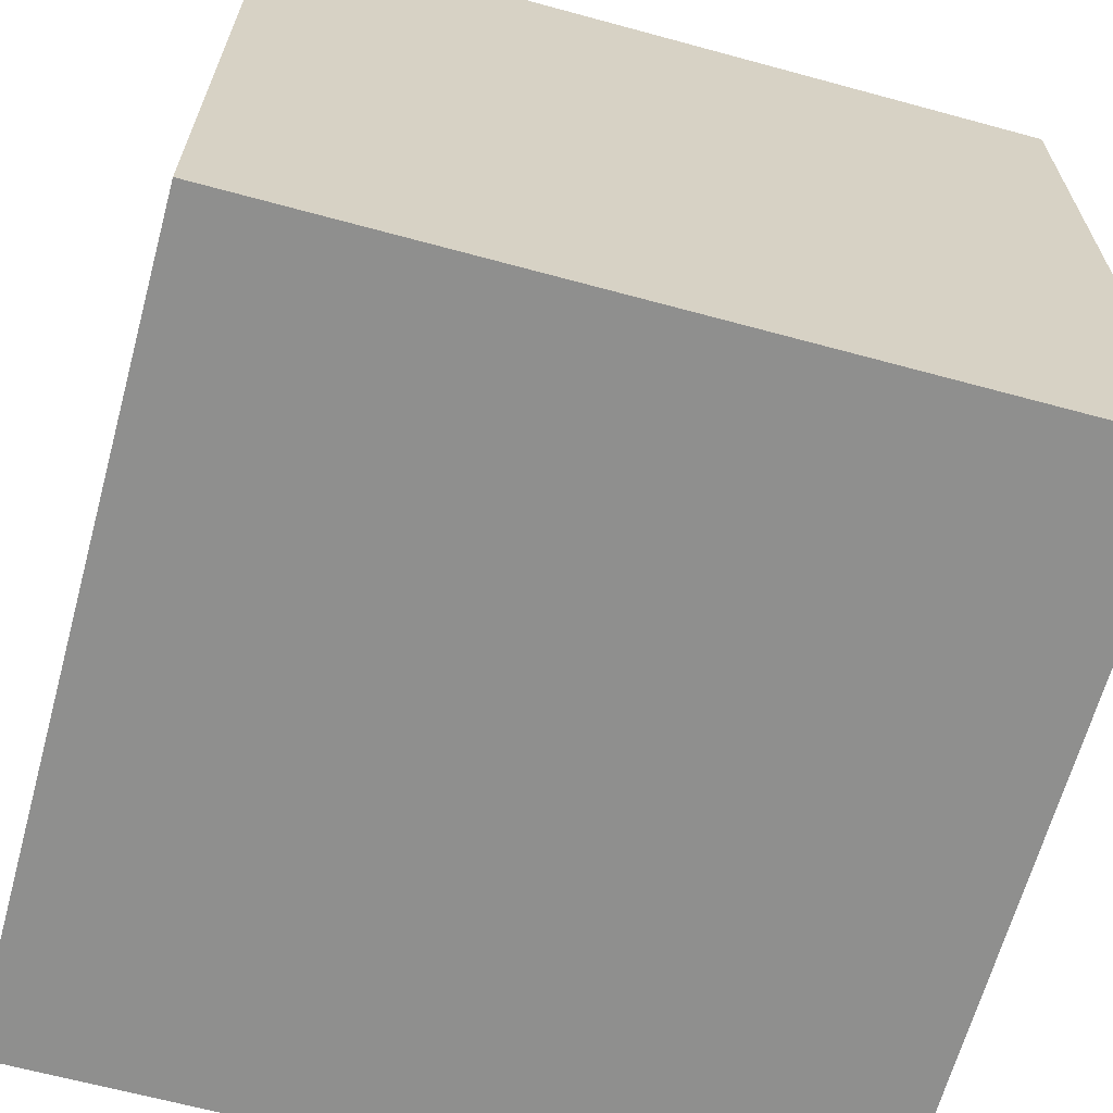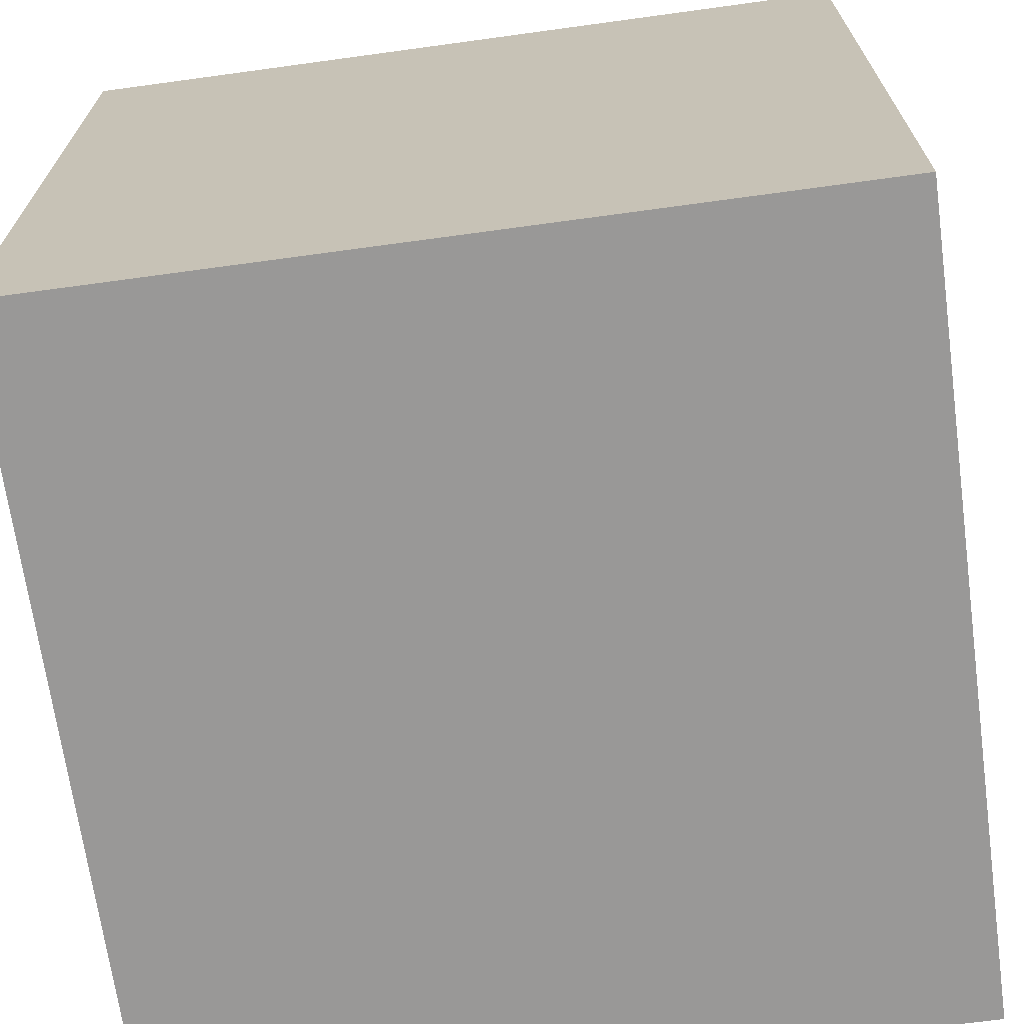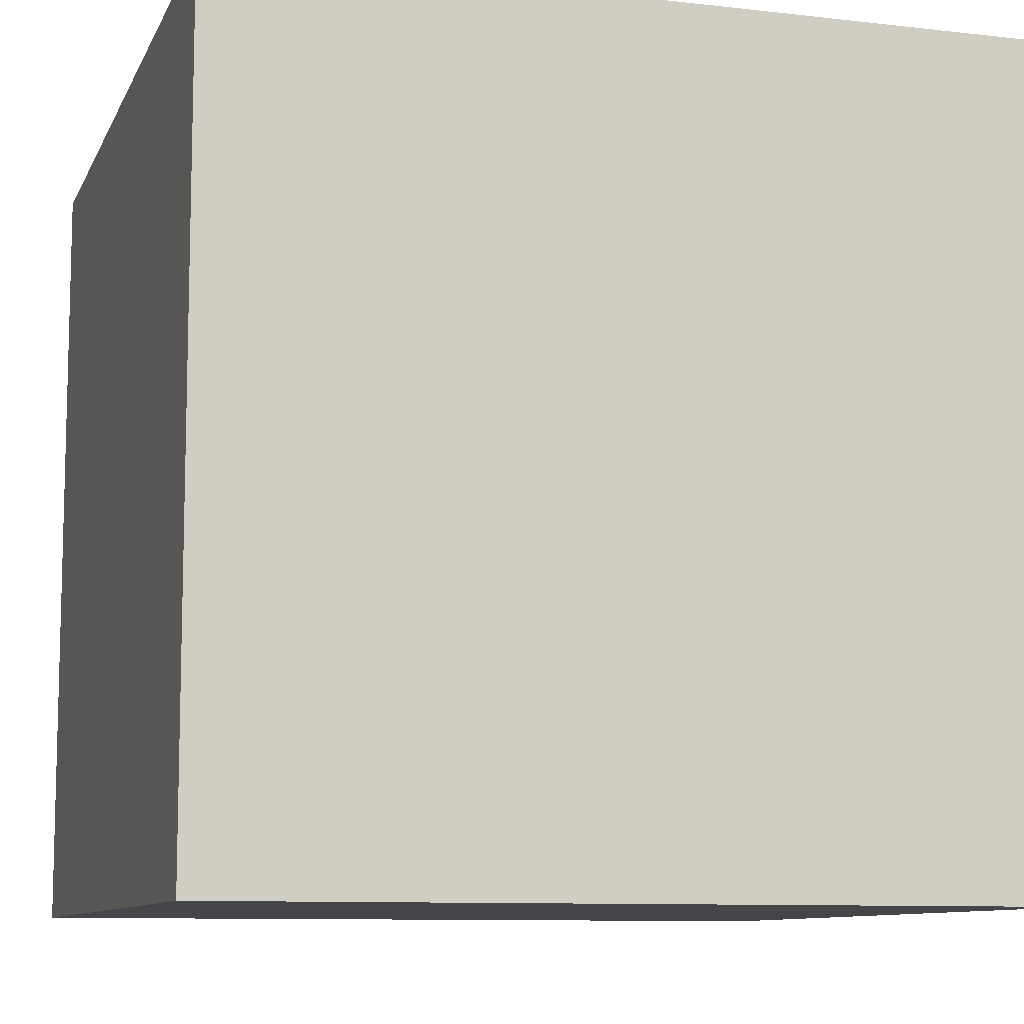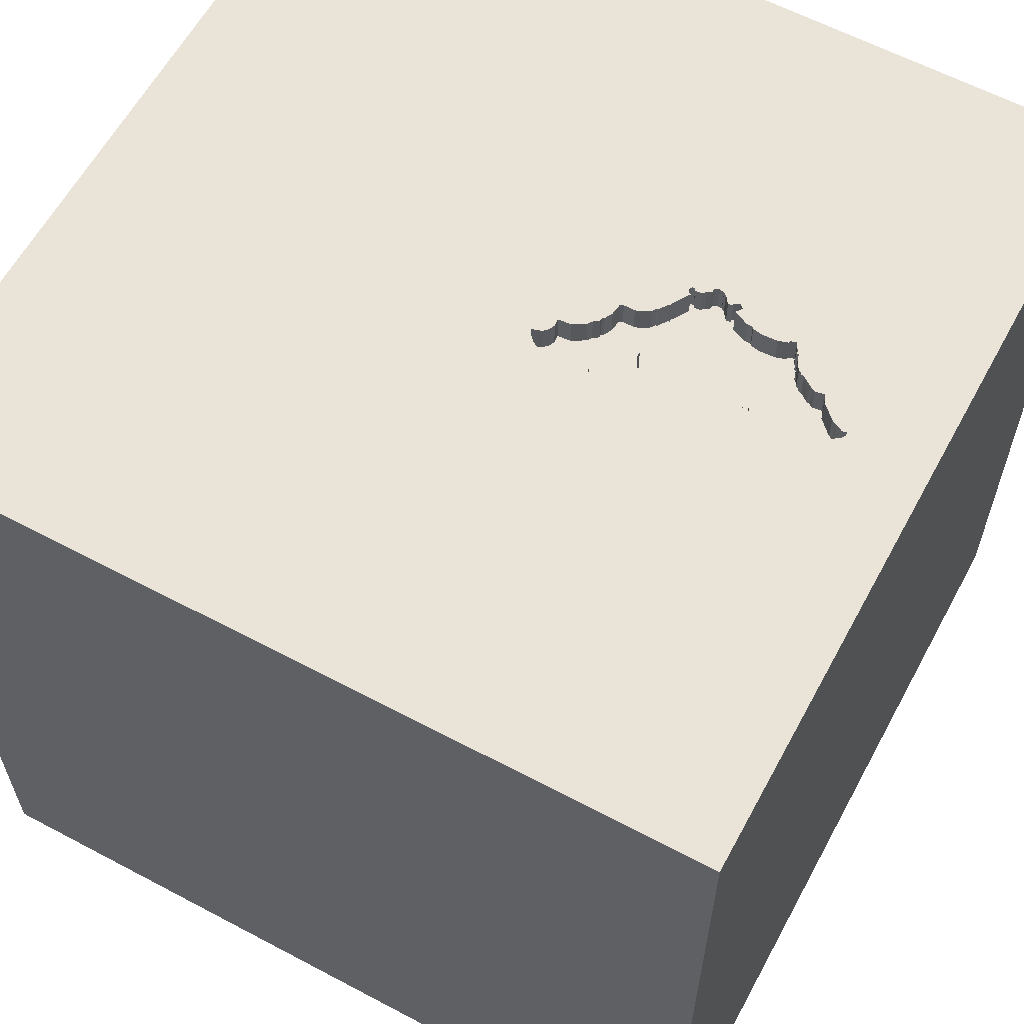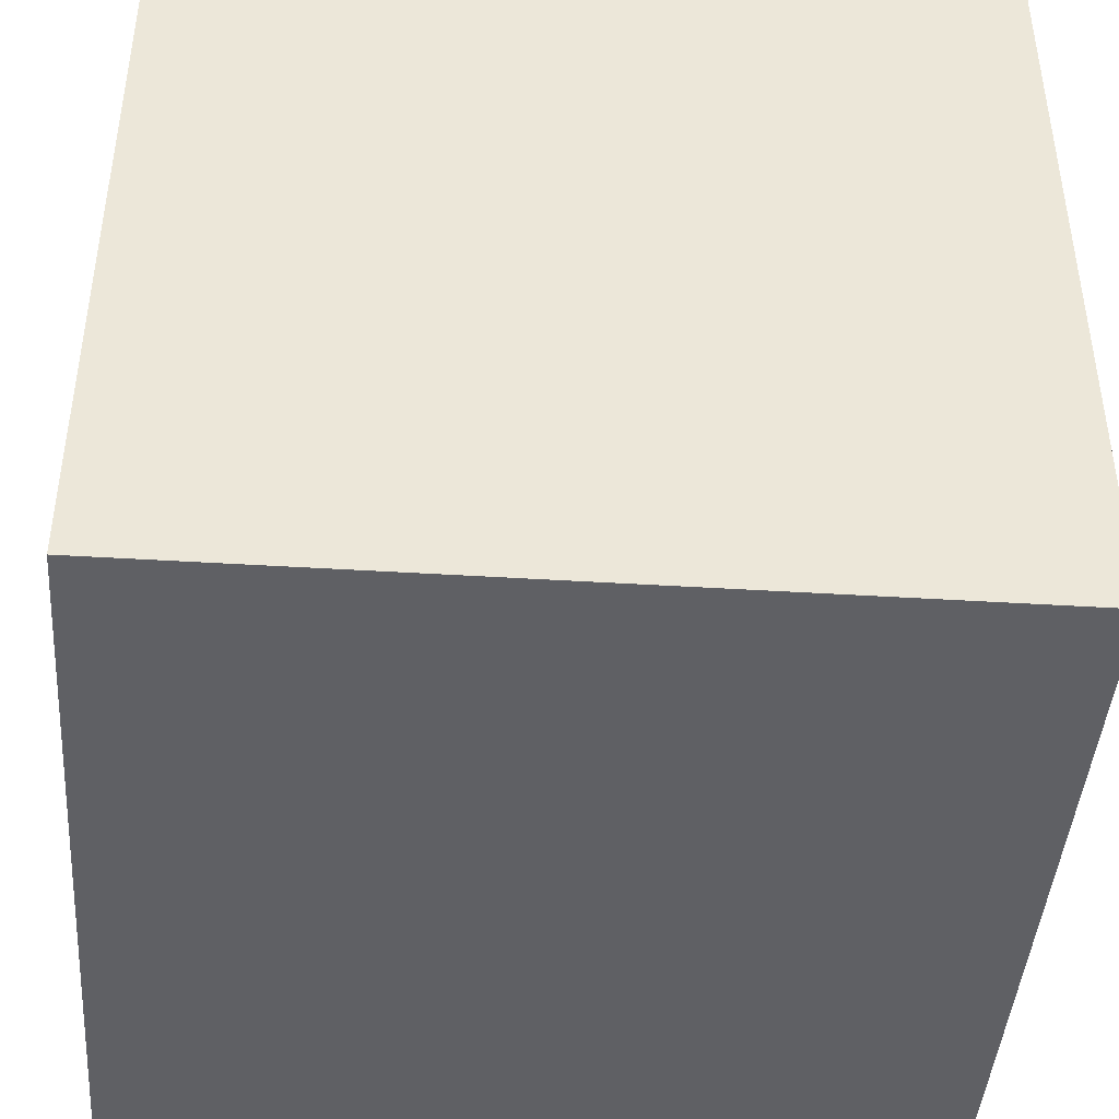
<metadata>
{"format":"obj","ext":"obj","renderer":"f3d","projection":"perspective","resolution":1024,"background":"white","views":[{"elev":-65.1,"azim":74.7,"up":"+Y"},{"elev":-68.7,"azim":7.8,"up":"+Y"},{"elev":-9.7,"azim":-106.7,"up":"+Y"},{"elev":61.0,"azim":-61.6,"up":"+Y"},{"elev":-43.4,"azim":-4.2,"up":"+Z"}]}
</metadata>
<code>
o bat_181
v 0.2436 1.5 0.7627
v 0.2369 1.5 0.7966
v 0.2369 1.4 0.7966
v -0.05326 1.5 0.5299
v -0.05326 1.4 0.5299
v 0.1323 1.5 0.4149
v -0.07276 1.5 0.4314
v 0.251 1.5 0.8885
v 0.02695 1.5 0.5572
v -0.1169 1.5 0.1323
v -0.1603 1.5 0.196
v -0.1574 1.4 0.1812
v -0.03129 1.5 0.8798
v 0.2868 1.5 0.5299
v 0.2862 1.4 0.5307
v 1.5e-05 1.5 0.7776
v 1.5e-05 1.4 0.7776
v 0.04538 1.5 0.3089
v 0.04538 1.4 0.3089
v -0.07208 1.5 0.1793
v -1.5 1.5 -1.5
v -0.02297 1.4 0.2321
v -0.1384 1.5 0.3811
v 0.3013 1.5 0.662
v 0.3013 1.4 0.662
v 0.1645 1.5 0.4561
v -0.04431 1.5 0.8627
v 0.002746 1.5 1.188
v 0.002458 1.4 1.188
v 0.1899 1.5 0.9478
v -0.06925 1.5 0.497
v -0.06925 1.4 0.497
v -0.07514 1.5 0.5177
v 0.05145 1.5 1.137
v 0.1652 1.5 0.4511
v 0.04844 1.5 0.3165
v 1.5 1.5 1.5
v 1.5 -1.5 1.5
v 1.5 -1.5 -1.5
v 1.5 1.5 -1.5
v 0.2952 1.5 0.5261
v 0.3205 1.5 0.6258
v -0.1017 1.5 0.1262
v 0.3906 1.5 0.9245
v 0.1326 1.5 1.022
v 0.132 1.4 1.019
v 0.03192 1.5 1.197
v 0.03192 1.4 1.197
v 0.2984 1.5 0.6985
v 0.03337 1.5 0.6604
v 0.03337 1.4 0.6604
v 0.2502 1.5 0.737
v -0.03792 1.5 1.026
v -0.03792 1.4 1.026
v -0.0507 1.5 0.8721
v -0.0507 1.4 0.8721
v -0.1646 1.5 0.2425
v -0.1646 1.4 0.2425
v 0.3303 1.5 0.5995
v 0.3303 1.4 0.5995
v -1.5 -1.5 1.5
v -0.1198 1.5 0.4021
v -0.03191 1.5 1.11
v -0.1042 1.5 1.354
v -0.2604 1.5 1.094
v -0.1198 1.4 0.4021
v 0.03985 1.5 1.158
v 0.005723 1.5 0.7733
v 0.3223 1.5 0.583
v 0.2425 1.5 0.9212
v 0.2425 1.4 0.9212
v 0.1994 1.5 0.4855
v 0.1994 1.4 0.4855
v 0.3212 1.5 0.6208
v 0.3212 1.4 0.6208
v 0.2579 1.5 0.8905
v 0.2579 1.4 0.8905
v 0.2395 1.5 0.8532
v 0.3223 1.4 0.583
v 0.02043 1.5 0.2892
v -0.01226 1.5 0.8077
v -0.01226 1.4 0.8077
v 0.07909 1.5 0.3319
v 0.07909 1.4 0.3319
v 0.2039 1.5 0.483
v 0.3105 1.5 0.6848
v -0.05258 1.5 0.5249
v -0.05258 1.4 0.5249
v 0.02695 1.4 0.5572
v -0.1584 1.5 0.3621
v -0.1584 1.4 0.3621
v -0.1254 1.5 0.3983
v -0.1254 1.4 0.3983
v 0.2436 1.4 0.7627
v 0.2039 1.4 0.483
v -0.04458 1.5 0.8872
v 0.1238 1.5 1.079
v 0.1238 1.4 1.079
v -0.03355 1.5 0.4527
v 0.1556 1.5 0.9881
v 0.2892 1.5 0.555
v 0.2892 1.4 0.555
v -0.0351 1.5 0.4791
v -0.0351 1.4 0.4791
v 0.1703 1.5 0.9625
v 0.1703 1.4 0.9625
v 0.2418 1.5 0.9262
v 0.2418 1.4 0.9262
v -0.03298 1.5 0.8622
v -0.03298 1.4 0.8622
v -0.1017 1.4 0.1262
v 0.03994 1.5 0.6347
v 0.1484 1.5 0.4396
v 0.1484 1.4 0.4396
v 0.01931 1.5 1.2
v 0.04844 1.4 0.3165
v 0.02626 1.5 0.5622
v 0.02626 1.4 0.5622
v 0.2984 1.4 0.6985
v 0.1276 1.5 1.073
v 0.1276 1.4 1.073
v -1.5 1.5 1.5
v -1.5 -1.5 -1.5
v 0.3105 1.4 0.6848
v -0.1404 1.5 0.1547
v -0.1404 1.4 0.1547
v 0.003577 1.5 0.2777
v 0.003577 1.4 0.2777
v -0.04458 1.4 0.8872
v -0.1439 1.5 0.361
v -0.01423 1.5 0.4687
v -0.01423 1.4 0.4687
v -0.1191 1.5 0.3971
v -0.1191 1.4 0.3971
v 0.1556 1.4 0.9881
v 0.04244 1.5 0.5787
v -0.02297 1.5 0.2321
v -0.01856 1.5 1.155
v -0.1548 1.5 0.381
v -0.03129 1.4 0.8798
v -0.03322 1.5 0.9993
v -0.03191 1.4 1.11
v 0.3011 1.5 0.5658
v 0.2652 1.5 0.912
v -0.03236 1.5 0.459
v 0.02894 1.5 1.182
v 0.2241 1.5 0.9361
v 0.04241 1.4 1.158
v -0.1544 1.5 0.1753
v -0.07229 1.4 0.429
v 0.226 1.5 0.9292
v 0.226 1.4 0.9292
v 0.03994 1.4 0.6347
v 0.1193 1.5 0.3374
v 0.1193 1.4 0.3374
v -0.003403 1.5 0.8028
v 0.2502 1.4 0.737
v -0.08234 1.5 0.4277
v -0.08234 1.4 0.4277
v 0.1645 1.4 0.4561
v 0.01931 1.4 1.2
v 0.2669 1.5 0.5233
v 0.04244 1.4 0.5787
v -0.03236 1.4 0.459
v -0.07208 1.4 0.1793
v 0.19 1.4 0.9457
v 0.2395 1.4 0.8532
v 0.005723 1.4 0.7733
v -0.07297 1.4 0.4341
v 0.1248 1.5 0.3494
v -0.09013 1.5 0.1615
v -0.09013 1.4 0.1615
v 0.1608 1.5 0.9725
v 0.1608 1.4 0.9725
v -0.161 1.5 0.3739
v -0.1439 1.4 0.361
v 0.2952 1.4 0.5261
v 0.3072 1.5 0.581
v 0.3072 1.4 0.581
v 0.09916 1.5 1.087
v 0.1658 1.5 0.9732
v 0.3011 1.4 0.5658
v 0.1217 1.5 1.042
v 0.1217 1.4 1.042
v -0.01244 1.5 0.4781
v 0.1893 1.4 0.9508
v 0.03405 1.5 0.3094
v 0.03405 1.4 0.3094
v 0.1332 1.4 1.025
v 0.2872 1.5 0.5097
v 0.2872 1.4 0.5097
v 0.1982 1.5 0.4792
v 0.1982 1.4 0.4792
v 0.1244 1.5 0.3903
v 0.1244 1.4 0.3903
v -0.02403 1.5 0.8491
v -0.02403 1.4 0.8491
v 0.2746 1.5 0.5121
v 0.1248 1.4 0.3494
v -0.1169 1.4 0.1323
v 0.292 1.5 0.6475
v 0.292 1.4 0.6475
v 0.2652 1.4 0.912
v 0.2746 1.4 0.5121
v -0.02686 1.5 0.1855
v -0.02686 1.4 0.1855
v 0.1323 1.4 0.4149
v 0.1652 1.4 0.4511
v -0.03322 1.4 0.9993
v 0.05145 1.4 1.137
v 0.2493 1.5 0.7583
v 0.2493 1.4 0.7583
v 0.2669 1.4 0.5233
v 0.02043 1.4 0.2892
v 0.02894 1.4 1.182
v 0.3263 1.5 0.6214
v 0.3263 1.4 0.6214
v -0.01856 1.4 1.155
v 0.2241 1.4 0.9361
v -0.05267 1.5 0.1871
v 0.01009 1.5 0.5457
v 0.01009 1.4 0.5457
v 0.2755 1.5 0.6827
v 0.2727 1.4 0.6837
v 0.3256 1.5 0.6163
v 0.3238 1.4 0.617
v 0.2937 1.5 0.6651
v 0.2937 1.4 0.6651
v 0.251 1.4 0.8885
v 0.1042 1.5 1.146
v -0.02261 1.5 0.5453
v 0.03739 1.4 1.157
v -0.04431 1.4 0.8627
v -0.01244 1.4 0.4781
v -0.1548 1.4 0.381
v -0.02261 1.4 0.5453
v -0.003403 1.4 0.8028
v -0.03355 1.4 0.4527
v -0.1384 1.4 0.3811
v 0.3282 1.4 0.6145
v -0.05267 1.4 0.1871
v 0.279 1.4 0.6826
v 0.03575 1.5 0.673
v 0.03575 1.4 0.673
v 0.3205 1.4 0.6258
v 0.1658 1.4 0.9732
v 0.09916 1.4 1.087
v -0.07514 1.4 0.5177
v 0.003141 1.4 1.183
v -0.161 1.4 0.374
v 0.2947 1.5 0.5148
v 0.2947 1.4 0.5148
f 38 122 61
f 123 38 61
f 122 123 61
f 123 39 38
f 38 37 122
f 122 21 123
f 64 65 122
f 21 122 175
f 21 175 90
f 21 90 130
f 63 65 64
f 16 122 65
f 139 175 122
f 62 133 92
f 92 23 139
f 139 122 62
f 62 92 139
f 21 130 57
f 21 57 11
f 10 43 21
f 125 10 21
f 21 11 149
f 21 149 125
f 37 64 122
f 138 63 64
f 230 34 67
f 28 138 64
f 230 67 146
f 230 146 47
f 115 28 64
f 64 230 47
f 47 115 64
f 65 63 53
f 53 141 13
f 65 53 13
f 65 96 55
f 16 65 55
f 27 109 196
f 16 55 27
f 81 156 16
f 27 196 81
f 27 81 16
f 122 16 136
f 9 221 231
f 122 136 117
f 117 9 231
f 122 117 231
f 4 87 33
f 122 231 4
f 122 4 33
f 122 99 7
f 158 62 122
f 122 7 158
f 205 43 171
f 20 220 205
f 171 20 205
f 230 64 37
f 230 180 34
f 65 13 96
f 68 243 50
f 50 112 136
f 136 16 68
f 68 50 136
f 122 33 31
f 145 99 122
f 185 131 145
f 145 122 31
f 103 185 145
f 31 103 145
f 154 205 137
f 137 127 80
f 80 187 18
f 18 36 154
f 18 154 137
f 137 80 18
f 44 230 37
f 230 44 147
f 30 105 181
f 230 147 30
f 181 173 100
f 230 30 181
f 97 180 230
f 230 181 100
f 45 183 120
f 120 97 230
f 100 45 120
f 120 230 100
f 40 205 154
f 83 154 36
f 40 43 205
f 78 8 76
f 144 70 107
f 2 78 76
f 2 76 144
f 44 2 144
f 44 144 107
f 107 151 147
f 107 147 44
f 44 52 211
f 211 1 2
f 44 211 2
f 35 26 40
f 6 113 35
f 170 194 6
f 40 154 170
f 6 35 40
f 40 170 6
f 223 52 44
f 42 201 227
f 42 227 24
f 49 223 44
f 42 24 86
f 86 49 44
f 44 42 86
f 251 41 40
f 190 251 40
f 85 162 198
f 198 190 40
f 198 40 26
f 198 26 192
f 192 72 85
f 192 85 198
f 40 21 43
f 37 41 69
f 42 44 37
f 37 69 59
f 216 74 42
f 216 42 37
f 37 59 225
f 225 216 37
f 14 101 41
f 39 37 38
f 40 41 37
f 69 41 101
f 143 178 69
f 101 143 69
f 40 123 21
f 40 37 39
f 40 39 123
f 121 247 98
f 121 184 247
f 97 120 121
f 121 98 97
f 180 97 98
f 98 247 180
f 120 183 184
f 184 121 120
f 184 54 247
f 54 184 209
f 247 54 142
f 34 180 247
f 247 210 34
f 183 45 189
f 189 184 183
f 141 53 54
f 54 209 141
f 184 46 209
f 247 142 210
f 142 54 63
f 184 189 46
f 53 63 54
f 46 140 209
f 142 218 210
f 210 148 34
f 46 189 45
f 13 141 209
f 209 140 13
f 140 46 174
f 218 142 63
f 63 138 218
f 218 232 210
f 67 34 148
f 210 232 148
f 45 100 46
f 197 140 174
f 135 174 46
f 232 218 249
f 148 232 67
f 135 46 100
f 96 13 140
f 140 129 96
f 110 140 197
f 197 174 106
f 100 173 174
f 174 135 100
f 138 28 249
f 249 218 138
f 249 215 232
f 56 129 140
f 110 233 140
f 110 197 109
f 237 197 106
f 174 246 106
f 173 181 174
f 215 249 161
f 146 67 232
f 232 215 146
f 129 56 96
f 233 56 140
f 233 110 27
f 196 109 197
f 109 27 110
f 82 197 237
f 106 166 237
f 246 174 181
f 181 105 106
f 106 246 181
f 29 249 28
f 215 161 48
f 249 29 161
f 55 96 56
f 56 233 55
f 27 55 233
f 197 82 196
f 156 81 82
f 82 237 156
f 166 106 186
f 167 237 166
f 215 48 146
f 115 47 48
f 48 161 115
f 28 115 161
f 161 29 28
f 81 196 82
f 166 186 30
f 105 30 186
f 186 106 105
f 3 237 167
f 166 152 167
f 47 146 48
f 237 17 156
f 30 147 166
f 168 237 3
f 3 167 78
f 78 2 3
f 152 166 219
f 167 152 229
f 16 156 17
f 237 168 17
f 219 166 147
f 94 168 3
f 147 151 152
f 152 219 147
f 167 229 78
f 229 152 71
f 68 16 17
f 17 168 68
f 244 168 94
f 2 1 94
f 94 3 2
f 8 78 229
f 229 71 203
f 71 152 108
f 168 244 68
f 94 157 244
f 151 107 108
f 108 152 151
f 229 77 8
f 229 203 77
f 70 144 203
f 203 71 70
f 107 70 71
f 71 108 107
f 243 68 244
f 157 94 212
f 157 153 244
f 1 211 212
f 212 94 1
f 76 8 77
f 144 76 77
f 77 203 144
f 50 243 244
f 244 51 50
f 157 212 52
f 157 224 153
f 51 244 153
f 211 52 212
f 52 223 224
f 224 157 52
f 163 153 224
f 112 50 51
f 51 153 112
f 136 112 153
f 153 163 136
f 163 224 73
f 242 224 223
f 163 73 160
f 73 224 202
f 224 242 228
f 223 49 242
f 163 118 136
f 160 89 163
f 160 73 193
f 213 73 202
f 202 224 228
f 242 124 228
f 119 242 49
f 117 136 118
f 163 89 118
f 160 114 89
f 160 193 26
f 193 73 192
f 95 73 213
f 102 213 202
f 202 228 201
f 124 242 119
f 25 228 124
f 49 86 119
f 118 89 117
f 160 208 114
f 89 114 234
f 192 26 193
f 26 35 160
f 72 192 73
f 85 72 73
f 73 95 85
f 95 213 85
f 15 213 102
f 102 202 179
f 227 201 228
f 201 42 202
f 124 119 86
f 24 227 228
f 228 25 24
f 86 24 25
f 25 124 86
f 9 117 89
f 208 160 35
f 114 208 113
f 89 234 222
f 114 207 234
f 162 85 213
f 101 14 15
f 15 102 101
f 182 102 179
f 179 202 75
f 245 202 42
f 89 222 9
f 35 113 208
f 113 6 114
f 236 222 234
f 207 114 6
f 132 234 207
f 213 204 198
f 198 162 213
f 204 213 15
f 143 101 102
f 102 182 143
f 178 143 182
f 182 179 178
f 179 75 226
f 245 75 202
f 221 9 222
f 231 221 222
f 222 236 231
f 88 236 234
f 234 132 185
f 195 132 207
f 191 204 15
f 179 226 60
f 75 217 226
f 42 74 75
f 75 245 42
f 236 88 5
f 234 104 88
f 6 194 195
f 195 207 6
f 131 185 132
f 185 103 234
f 132 195 84
f 204 191 198
f 14 41 177
f 177 15 14
f 252 191 15
f 179 79 69
f 69 178 179
f 179 60 79
f 226 240 60
f 74 216 217
f 217 75 74
f 216 225 226
f 226 217 216
f 4 231 236
f 236 5 4
f 5 88 4
f 104 234 103
f 32 88 104
f 145 131 132
f 132 164 145
f 238 132 84
f 195 199 84
f 190 198 191
f 177 252 15
f 191 252 190
f 79 60 69
f 240 226 225
f 60 240 59
f 87 4 88
f 103 31 104
f 32 248 88
f 32 104 31
f 194 170 199
f 199 195 194
f 164 132 238
f 84 116 238
f 155 84 199
f 41 251 252
f 252 177 41
f 251 190 252
f 59 69 60
f 225 59 240
f 33 87 88
f 88 248 33
f 31 33 248
f 248 32 31
f 99 145 164
f 164 238 99
f 83 36 116
f 116 84 83
f 238 116 188
f 84 155 154
f 154 83 84
f 170 154 155
f 155 199 170
f 238 188 150
f 116 19 188
f 238 169 99
f 19 116 36
f 36 18 19
f 150 169 238
f 128 150 188
f 18 187 188
f 188 19 18
f 7 99 169
f 169 150 7
f 134 150 128
f 214 128 188
f 187 80 188
f 150 134 159
f 176 134 128
f 80 127 128
f 128 214 80
f 214 188 80
f 158 7 150
f 150 159 158
f 134 66 159
f 134 176 239
f 22 176 128
f 127 137 128
f 66 134 62
f 62 158 159
f 159 66 62
f 239 93 134
f 235 239 176
f 176 22 58
f 22 128 137
f 133 62 134
f 23 92 93
f 93 239 23
f 92 133 134
f 134 93 92
f 139 23 239
f 239 235 139
f 250 235 176
f 176 58 130
f 22 165 58
f 235 250 139
f 250 176 91
f 57 130 58
f 130 90 176
f 22 241 165
f 58 165 12
f 137 205 206
f 206 22 137
f 175 139 250
f 250 91 175
f 91 176 90
f 11 57 58
f 58 12 11
f 241 22 206
f 165 241 20
f 172 12 165
f 205 220 206
f 91 90 175
f 241 206 220
f 220 20 241
f 20 171 172
f 172 165 20
f 126 12 172
f 149 11 12
f 125 149 12
f 12 126 125
f 172 200 126
f 171 43 111
f 111 172 171
f 200 172 111
f 10 125 126
f 126 200 10
f 43 10 111
f 200 111 10

</code>
